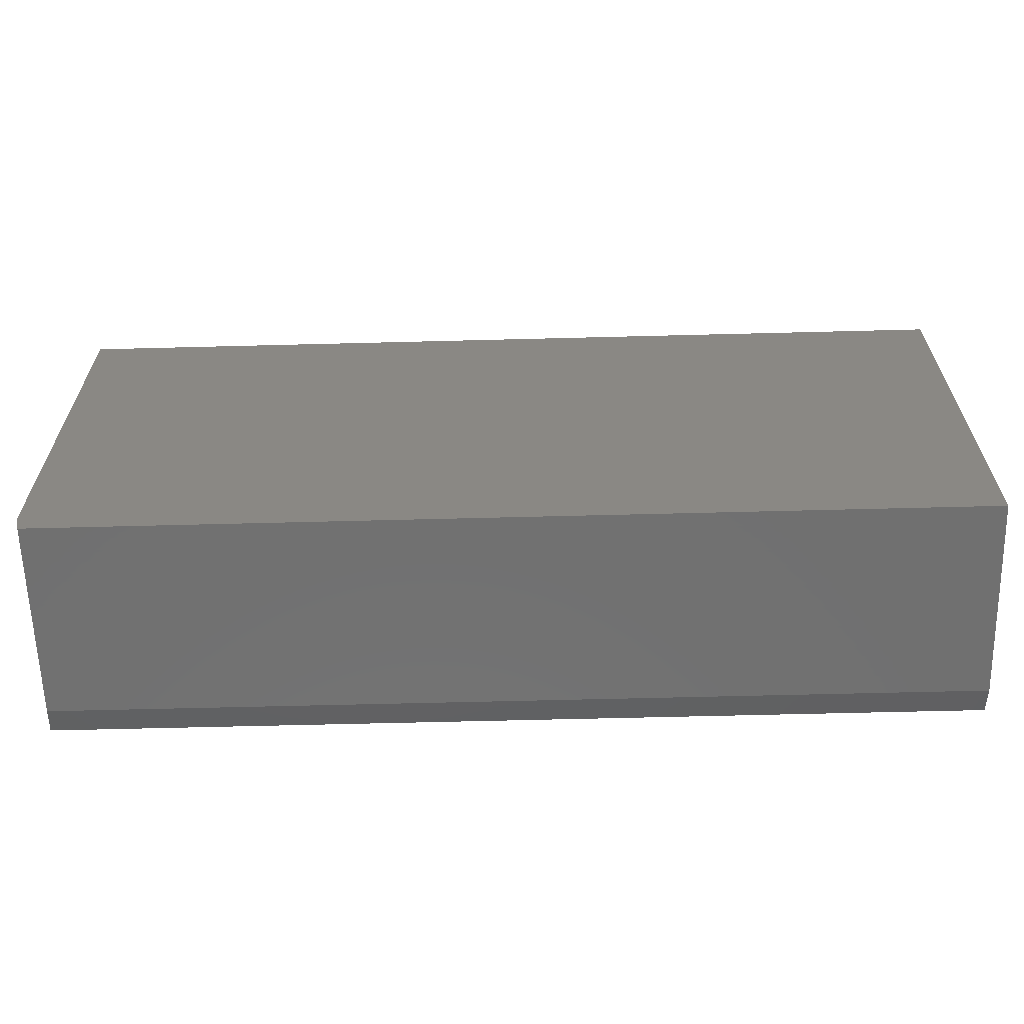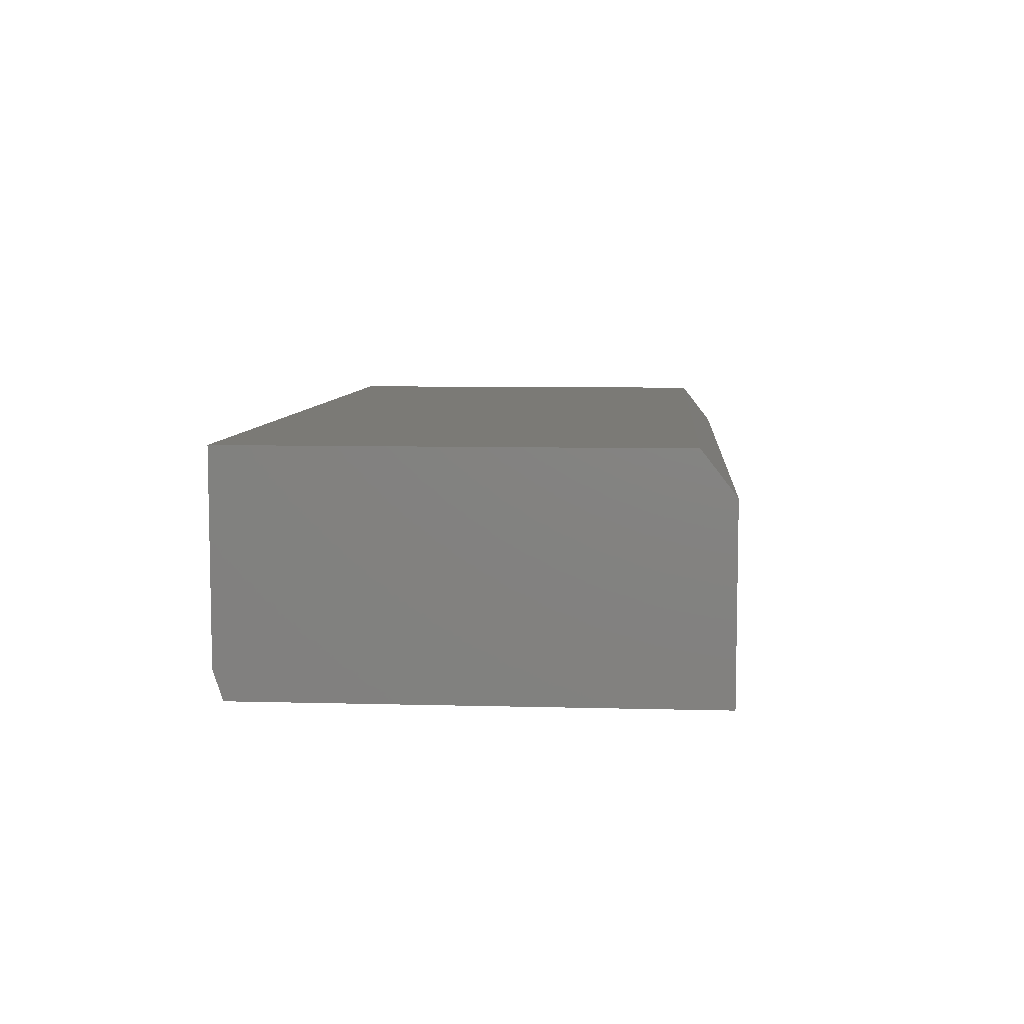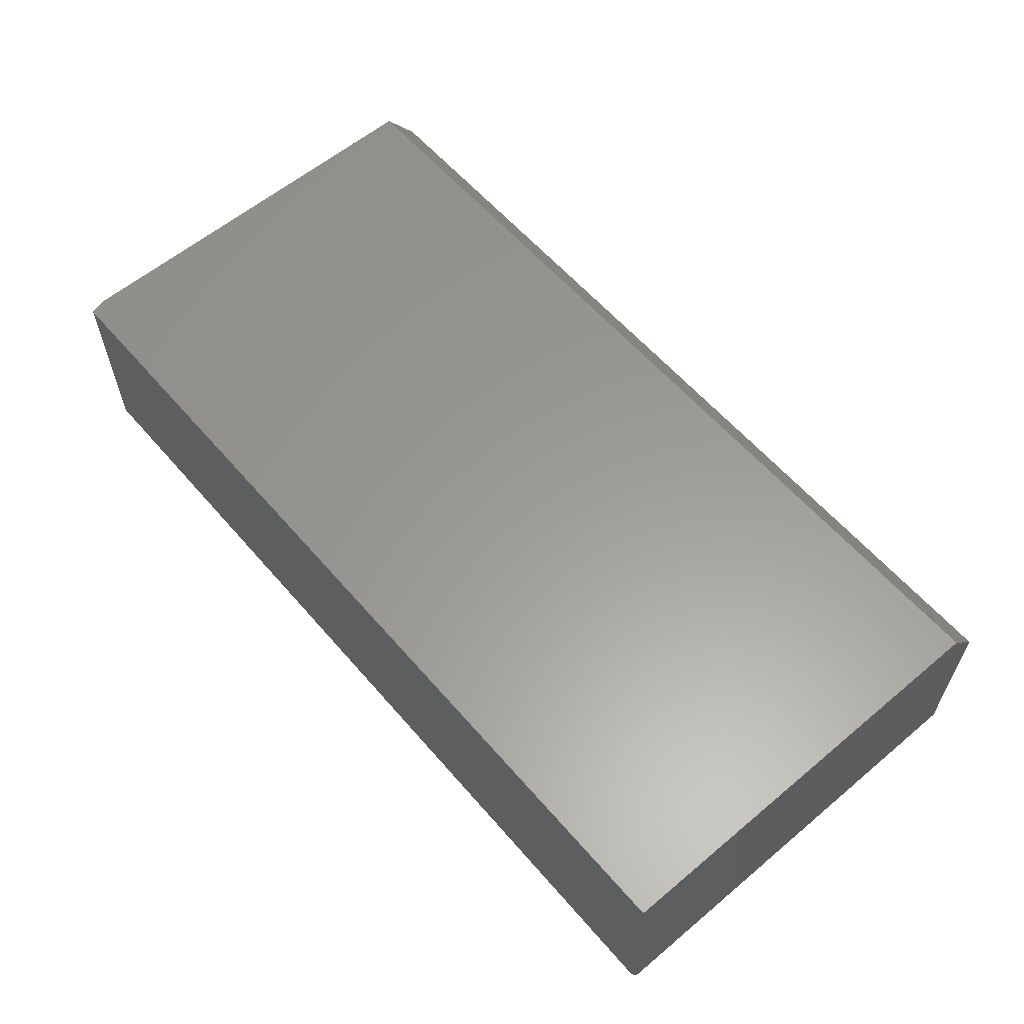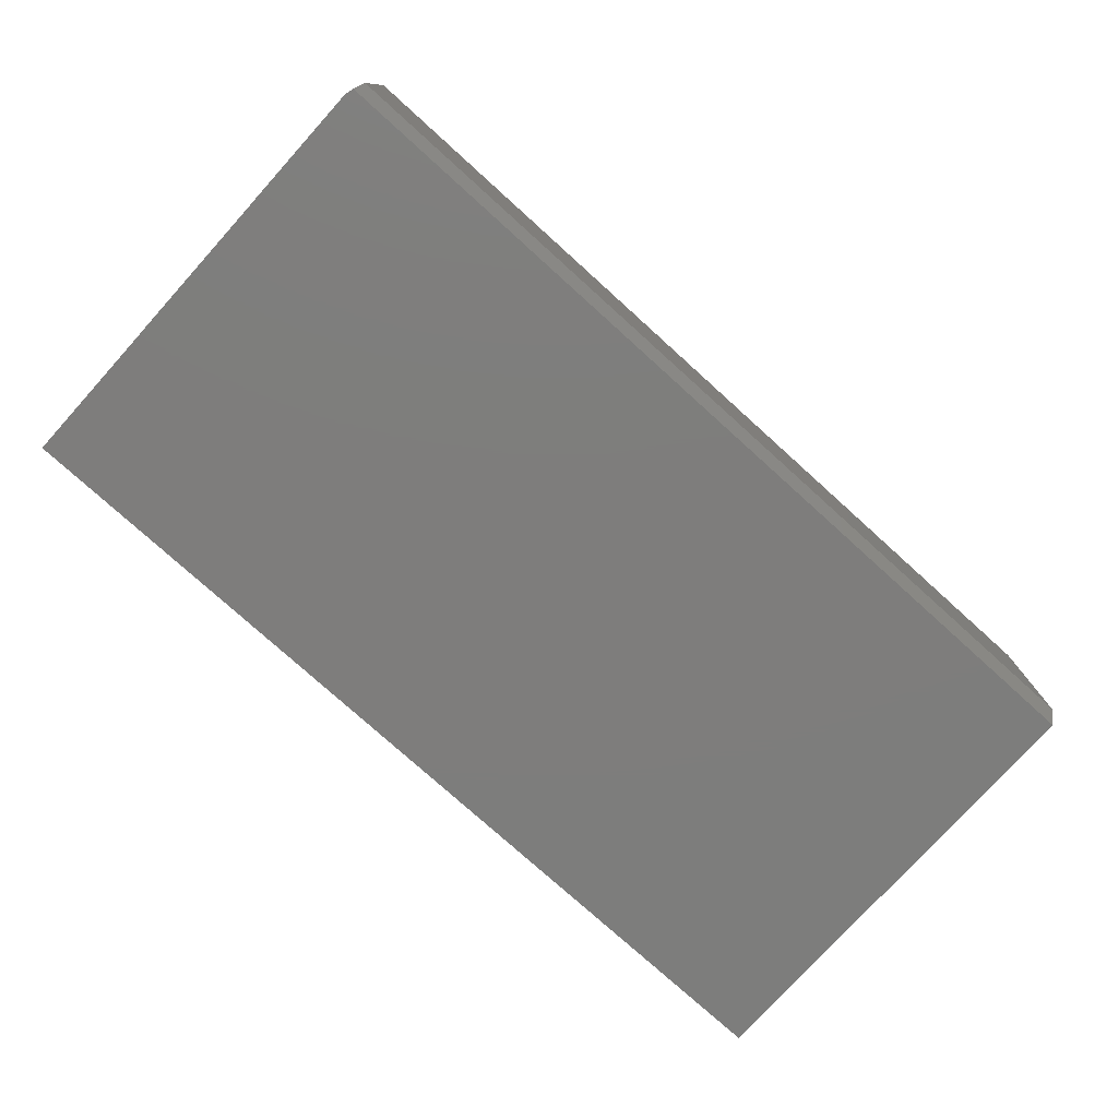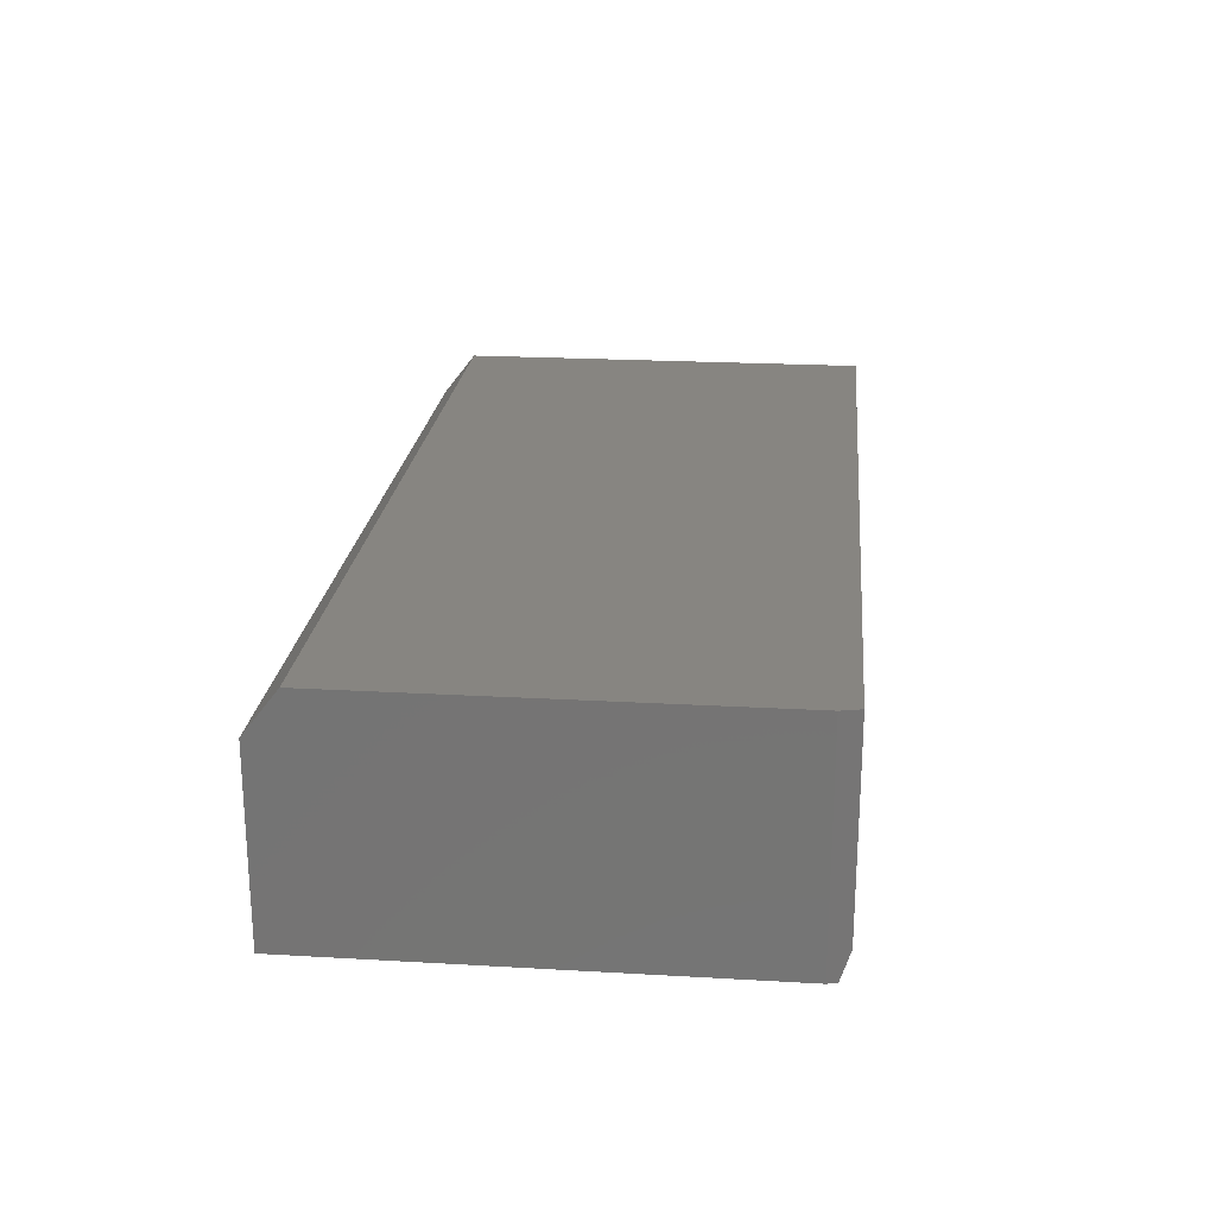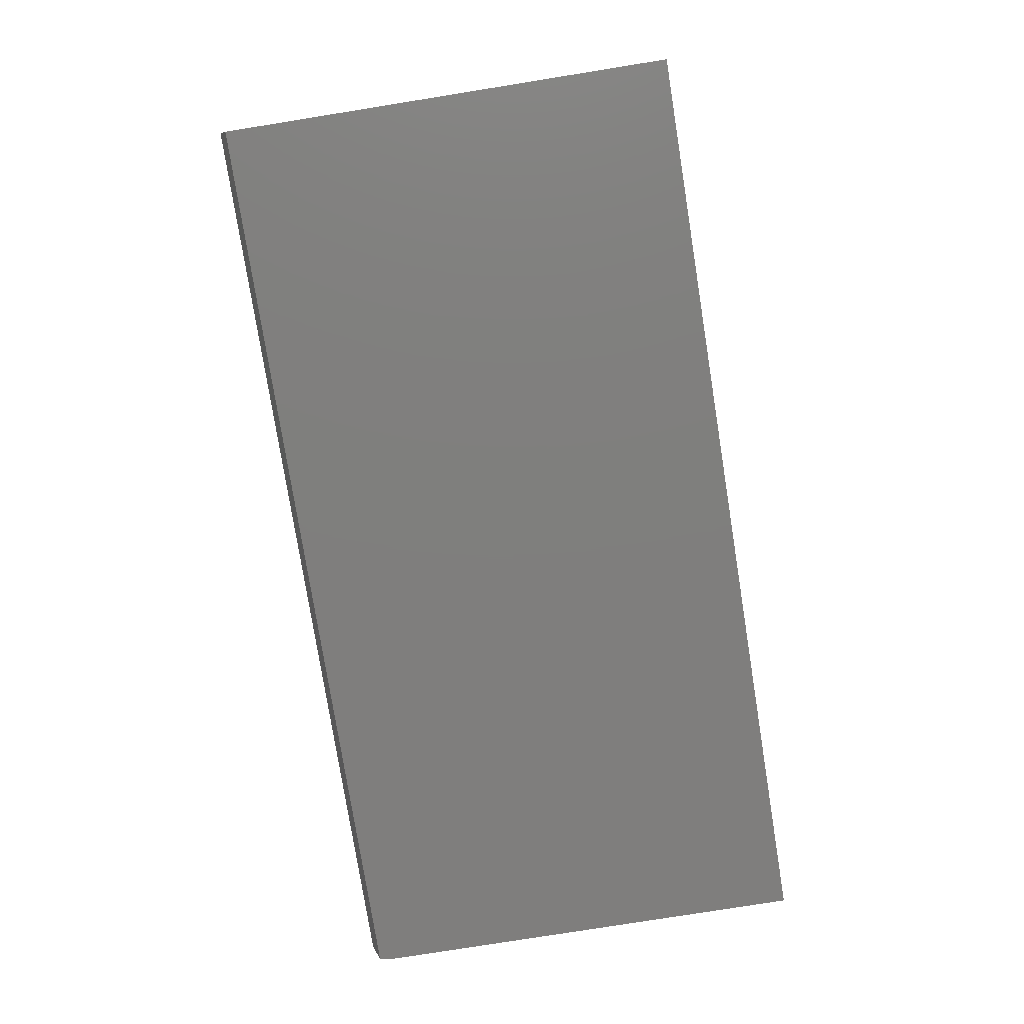
<metadata>
{"format":"stl","ext":"stl","renderer":"f3d","projection":"perspective","resolution":1024,"background":"white","views":[{"elev":-62.6,"azim":-178.5,"up":"+Z"},{"elev":7.2,"azim":-85.5,"up":"+Y"},{"elev":59.9,"azim":-130.6,"up":"+Y"},{"elev":-77.1,"azim":137.9,"up":"+Y"},{"elev":22.2,"azim":95.7,"up":"+Y"},{"elev":-78.7,"azim":-80.9,"up":"+Y"}]}
</metadata>
<code>
# stl→obj: 14 verts, 24 faces
v 0.75 -0.375 -0.3438
v 0.75 1.683e-16 -0.3438
v 0.75 -0.375 0.3829
v 0.75 2.056e-16 0.3282
v 0.75 -0.07031 0.3829
v 0.7422 1.657e-16 -0.375
v -0.75 0 -0.375
v -0.75 3.904e-17 0.3282
v 0.7461 -0.375 -0.3594
v -0.75 -0.375 -0.3594
v 0.7422 -0.3281 -0.375
v -0.75 -0.3281 -0.375
v -0.75 -0.375 0.3829
v -0.75 -0.07031 0.3829
f 1 2 3
f 3 2 4
f 3 4 5
f 6 7 2
f 2 7 8
f 2 8 4
f 9 10 11
f 11 10 12
f 3 13 1
f 1 13 10
f 1 10 9
f 12 7 11
f 11 7 6
f 9 11 1
f 1 11 6
f 1 6 2
f 10 7 12
f 7 10 8
f 8 10 13
f 8 13 14
f 3 5 13
f 13 5 14
f 5 4 14
f 14 4 8

</code>
